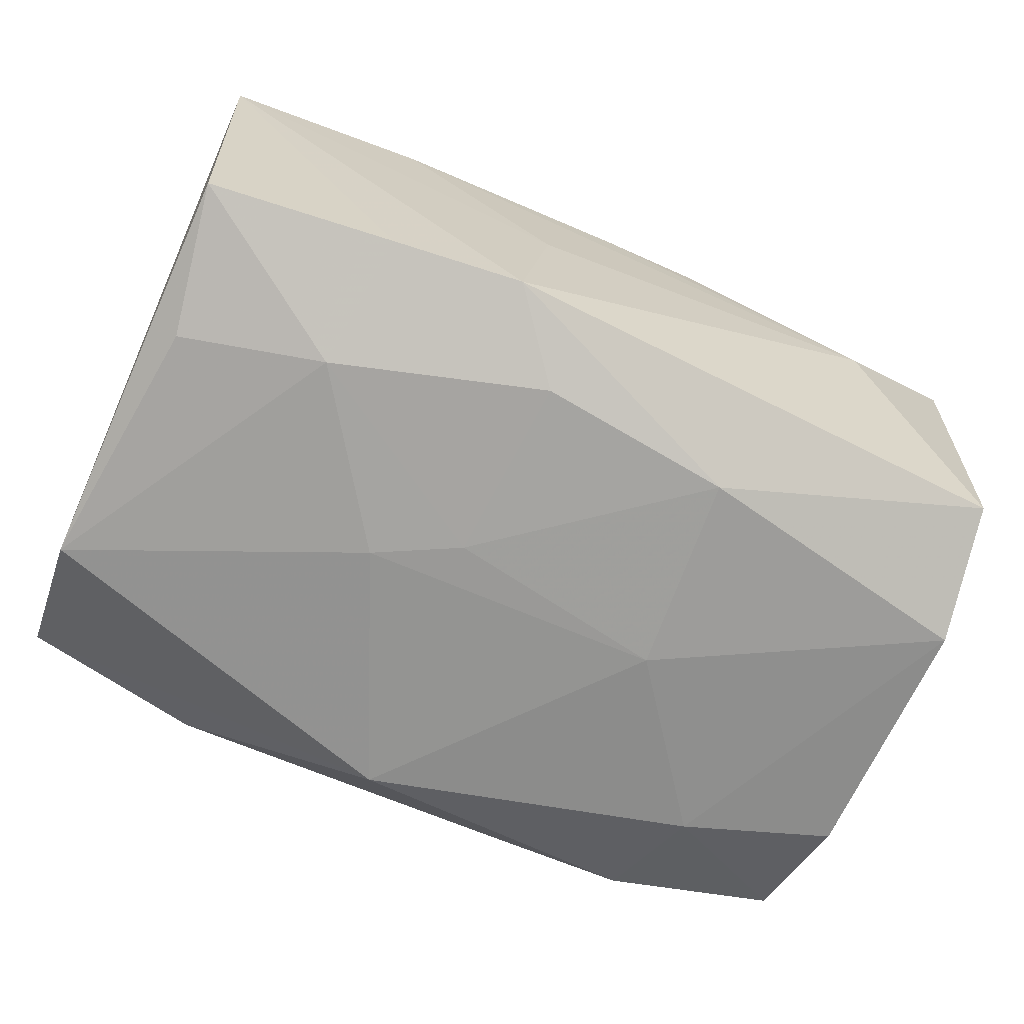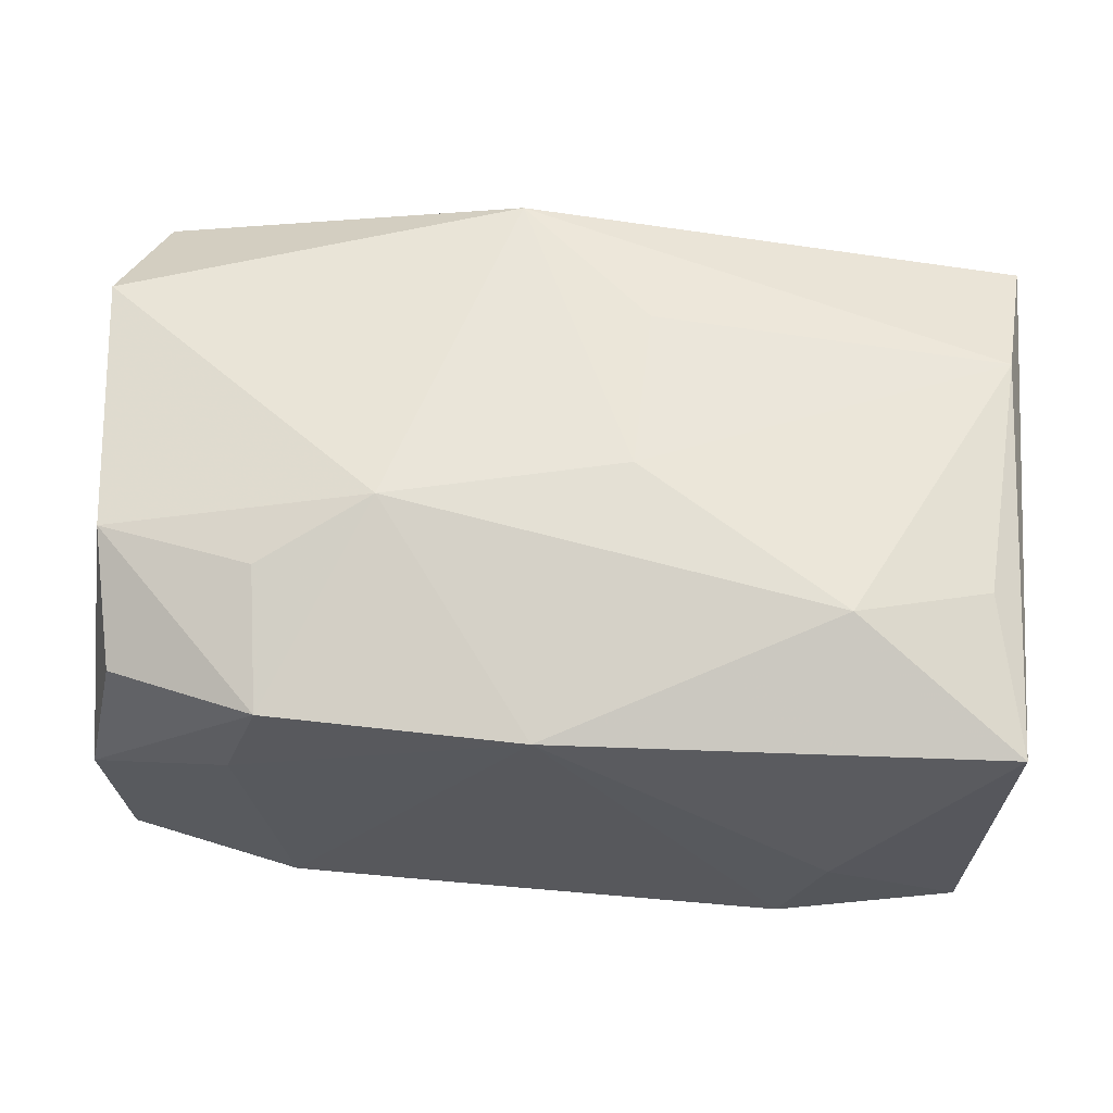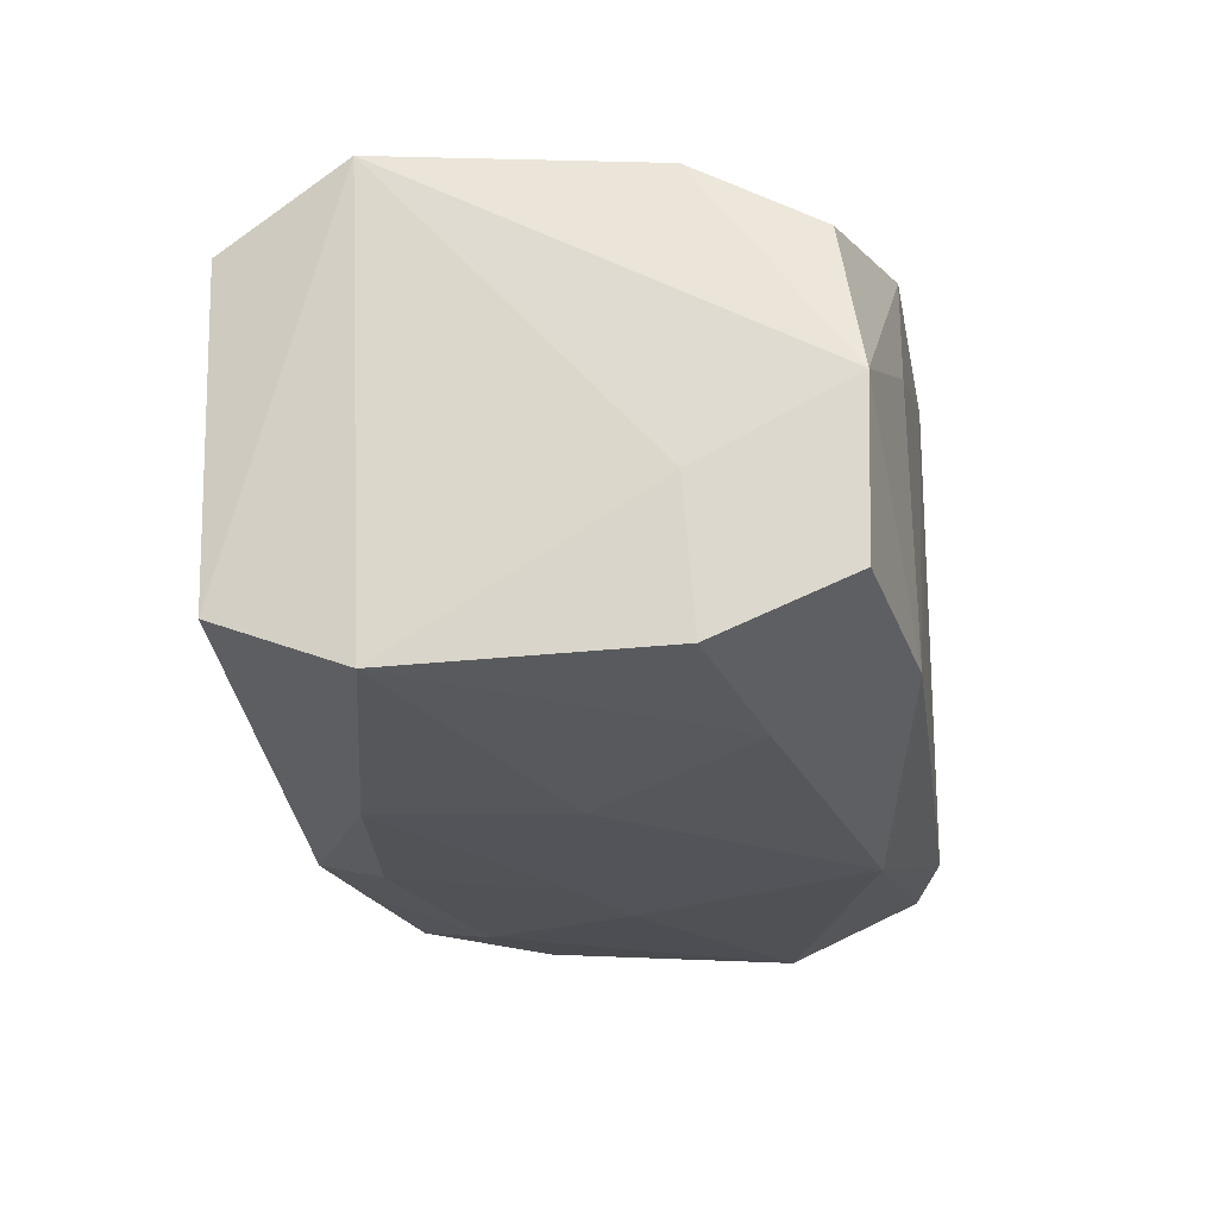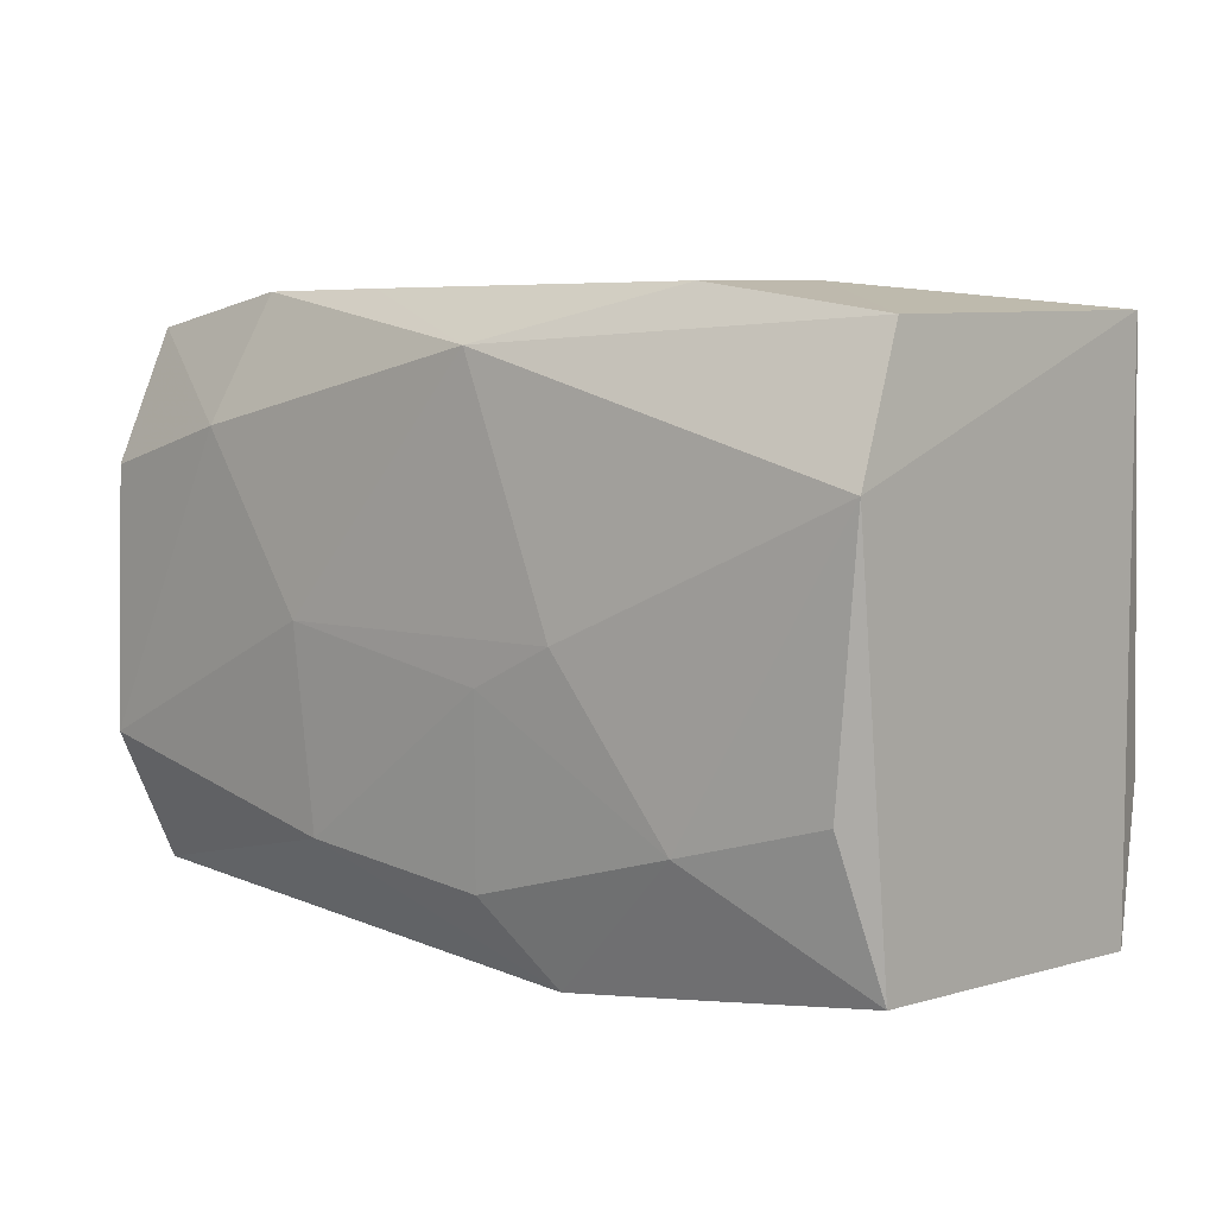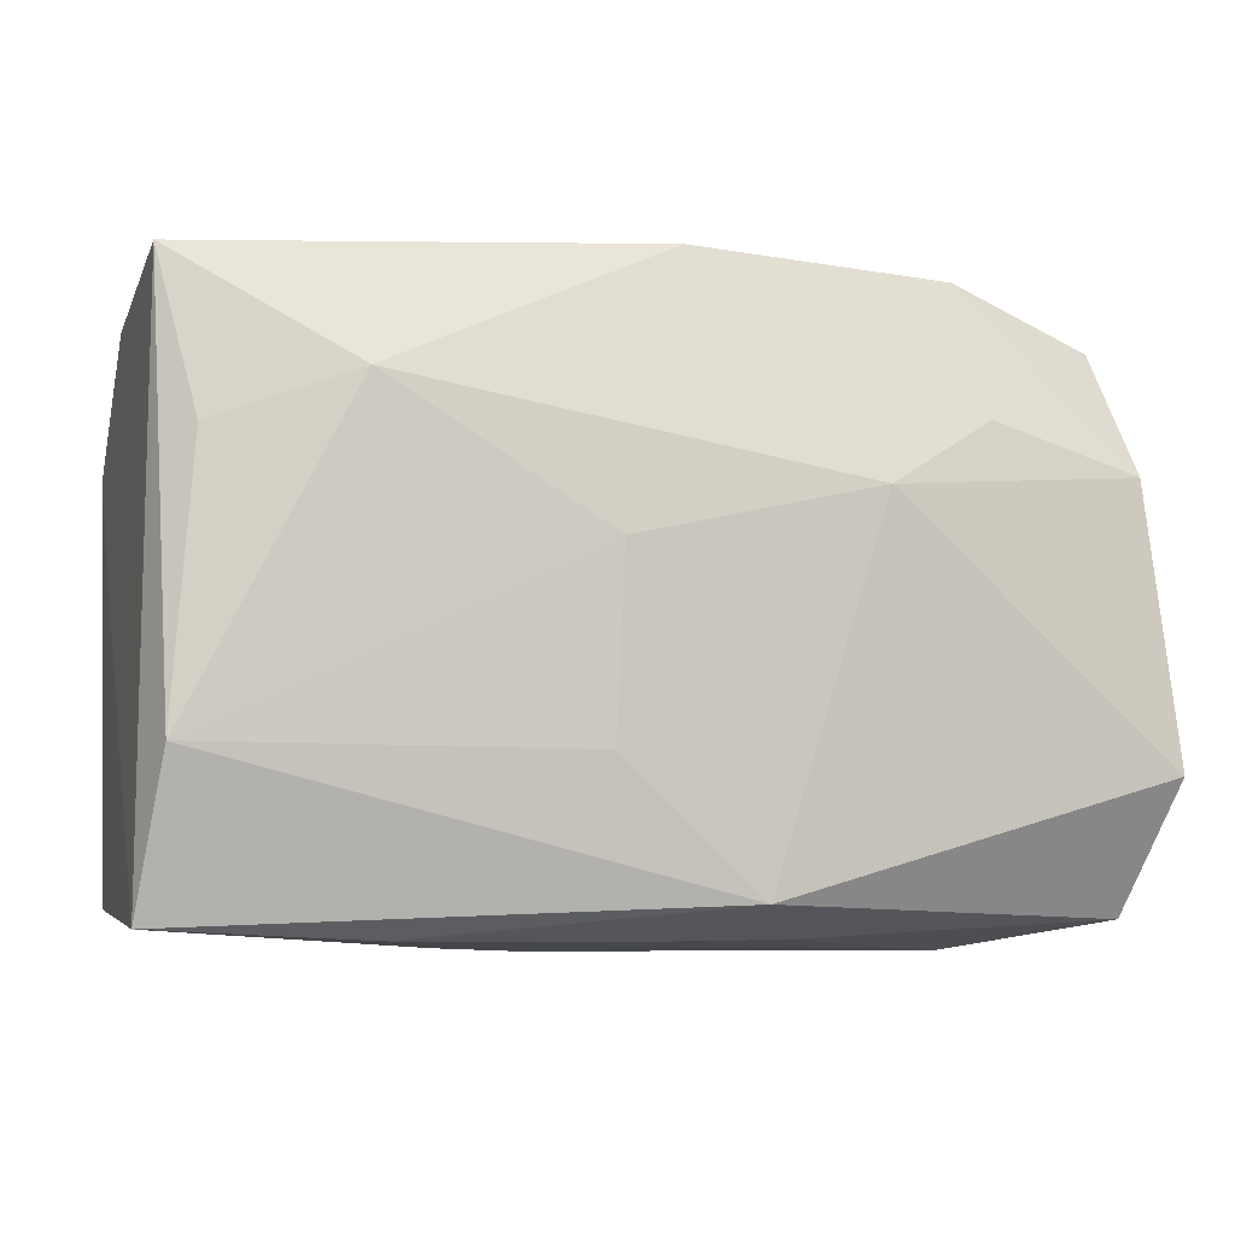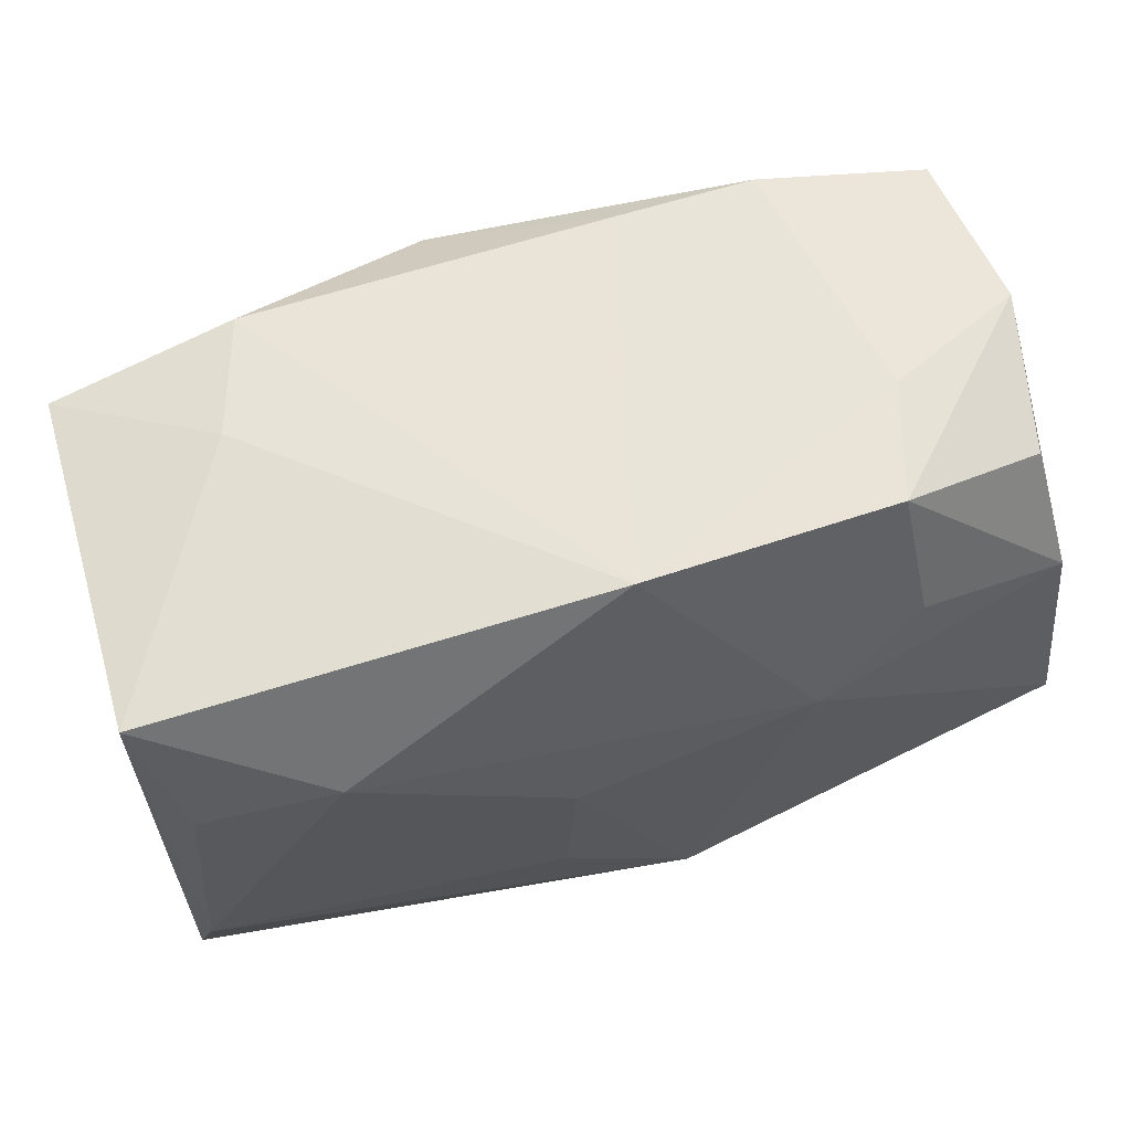
<metadata>
{"format":"obj","ext":"obj","renderer":"f3d","projection":"perspective","resolution":1024,"background":"white","views":[{"elev":-67.9,"azim":-23.6,"up":"+Z"},{"elev":60.3,"azim":-175.5,"up":"+Z"},{"elev":-23.8,"azim":98.0,"up":"+Z"},{"elev":6.6,"azim":-139.5,"up":"+Y"},{"elev":-6.5,"azim":-18.1,"up":"+Y"},{"elev":62.2,"azim":-18.8,"up":"+Y"}]}
</metadata>
<code>
v 0.00862 0.02175 -0.01343
v 0.03266 0.0196 8.53e-06
v 0.03201 0.009453 -0.01616
v -0.003771 -0.0163 -0.01733
v -0.004864 -0.002904 -0.01855
v 0.03163 0.008793 0.01564
v -0.03324 -0.02067 0.01188
v -0.03227 0.01015 -0.0166
v -0.003875 0.01818 -0.01829
v 0.01062 -0.01454 -0.01773
v -0.0181 -0.02141 0.01228
v -4.01e-05 -0.02149 0.01227
v -0.03041 0.008997 0.01512
v 0.00796 -0.0214 0.01219
v -0.006322 -0.02227 -0.0007916
v 0.03293 0.00873 -0.005774
v 0.0002803 0.0224 0.01412
v -0.005236 0.002841 0.01907
v 0.01143 6.973e-05 -0.01861
v -0.02143 0.02207 -0.005061
v 0.02157 -0.02227 0.004252
v -0.008572 -0.02227 -0.01465
v -0.01832 0.02202 -0.01351
v -0.0206 0.01252 0.01758
v -0.03289 0.02034 0.01259
v -0.03202 -0.01951 -0.01302
v 0.004295 -0.01922 0.01819
v -0.03008 -0.008768 -0.01577
v 0.01883 0.02161 -0.01338
v 0.03216 -0.00978 -0.01664
v 0.0301 0.01786 0.01138
v 0.0206 0.01256 -0.01752
v 0.03122 -0.01947 -0.01261
v 0.03158 0.01914 -0.01195
v -0.005679 -0.01 0.0184
v -0.01109 0.0002349 -0.01861
v 0.01908 0.02146 0.01363
v 0.02192 0.02147 0.005035
v -0.03197 -0.009862 0.01549
v -0.03171 0.02006 -0.01231
v -0.01824 -0.02115 -0.01399
v 0.02024 0.01176 0.01697
v -0.01945 -0.01179 -0.0173
v 0.03391 -0.01093 0.01651
v 0.01218 0.006826 0.01921
v 0.03162 -0.02018 0.01139
f 15 7 22
f 27 46 44
f 45 27 44
f 18 27 45
f 22 7 41
f 7 26 41
f 39 25 7
f 7 27 39
f 23 9 40
f 21 15 22
f 44 46 33
f 33 30 44
f 46 21 33
f 33 21 22
f 34 2 3
f 10 33 22
f 30 33 10
f 44 2 6
f 6 2 31
f 6 45 44
f 18 45 24
f 24 39 18
f 17 25 24
f 24 45 17
f 35 27 18
f 18 39 35
f 35 39 27
f 40 25 20
f 20 23 40
f 20 25 17
f 17 23 20
f 17 38 29
f 38 2 29
f 29 2 34
f 46 27 14
f 14 21 46
f 32 3 30
f 9 29 32
f 34 3 32
f 32 29 34
f 16 2 44
f 16 3 2
f 44 30 16
f 30 3 16
f 43 41 26
f 22 41 43
f 17 45 37
f 37 6 31
f 37 38 17
f 31 2 37
f 37 2 38
f 25 39 13
f 13 24 25
f 39 24 13
f 1 23 17
f 17 29 1
f 9 23 1
f 1 29 9
f 11 27 7
f 7 15 11
f 15 21 11
f 30 10 19
f 19 32 30
f 9 32 19
f 40 9 8
f 8 26 7
f 7 25 8
f 8 25 40
f 4 10 22
f 22 43 4
f 45 6 42
f 42 37 45
f 6 37 42
f 12 14 27
f 27 11 12
f 21 14 12
f 12 11 21
f 36 8 9
f 43 8 36
f 9 19 36
f 28 43 26
f 26 8 28
f 28 8 43
f 5 19 10
f 5 36 19
f 10 4 5
f 5 4 43
f 43 36 5

</code>
